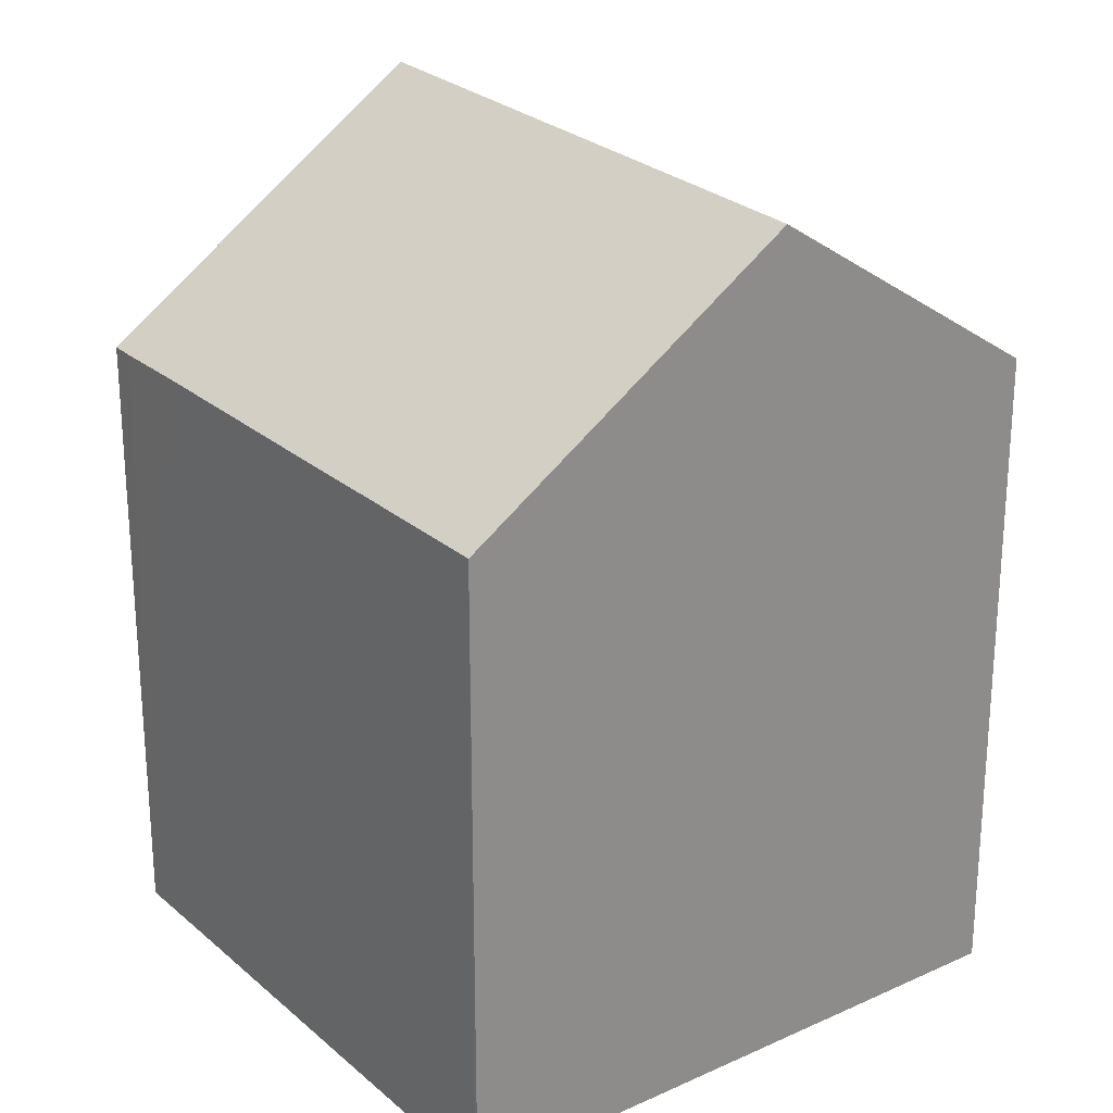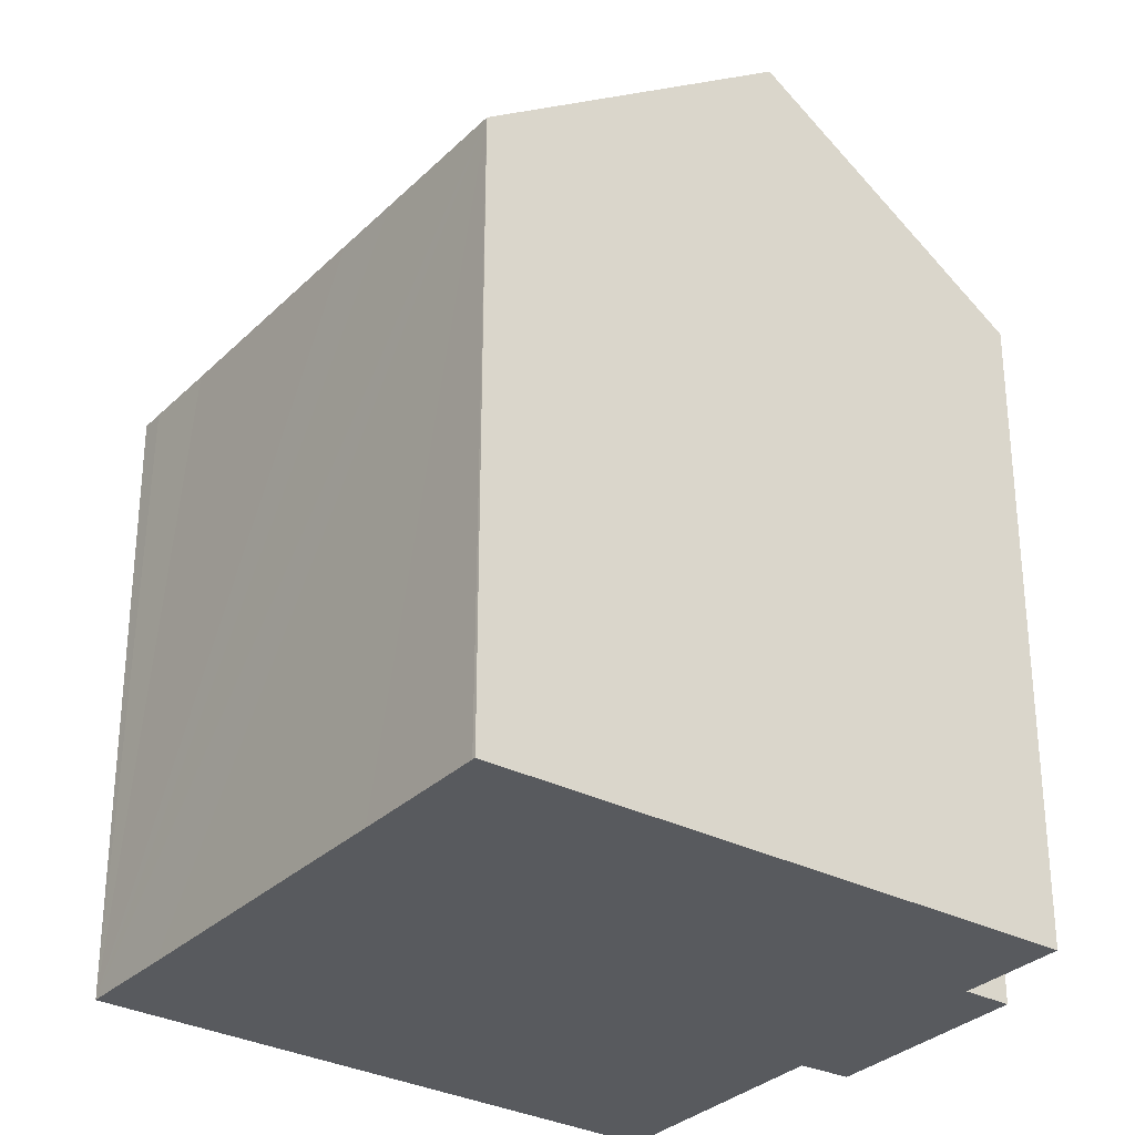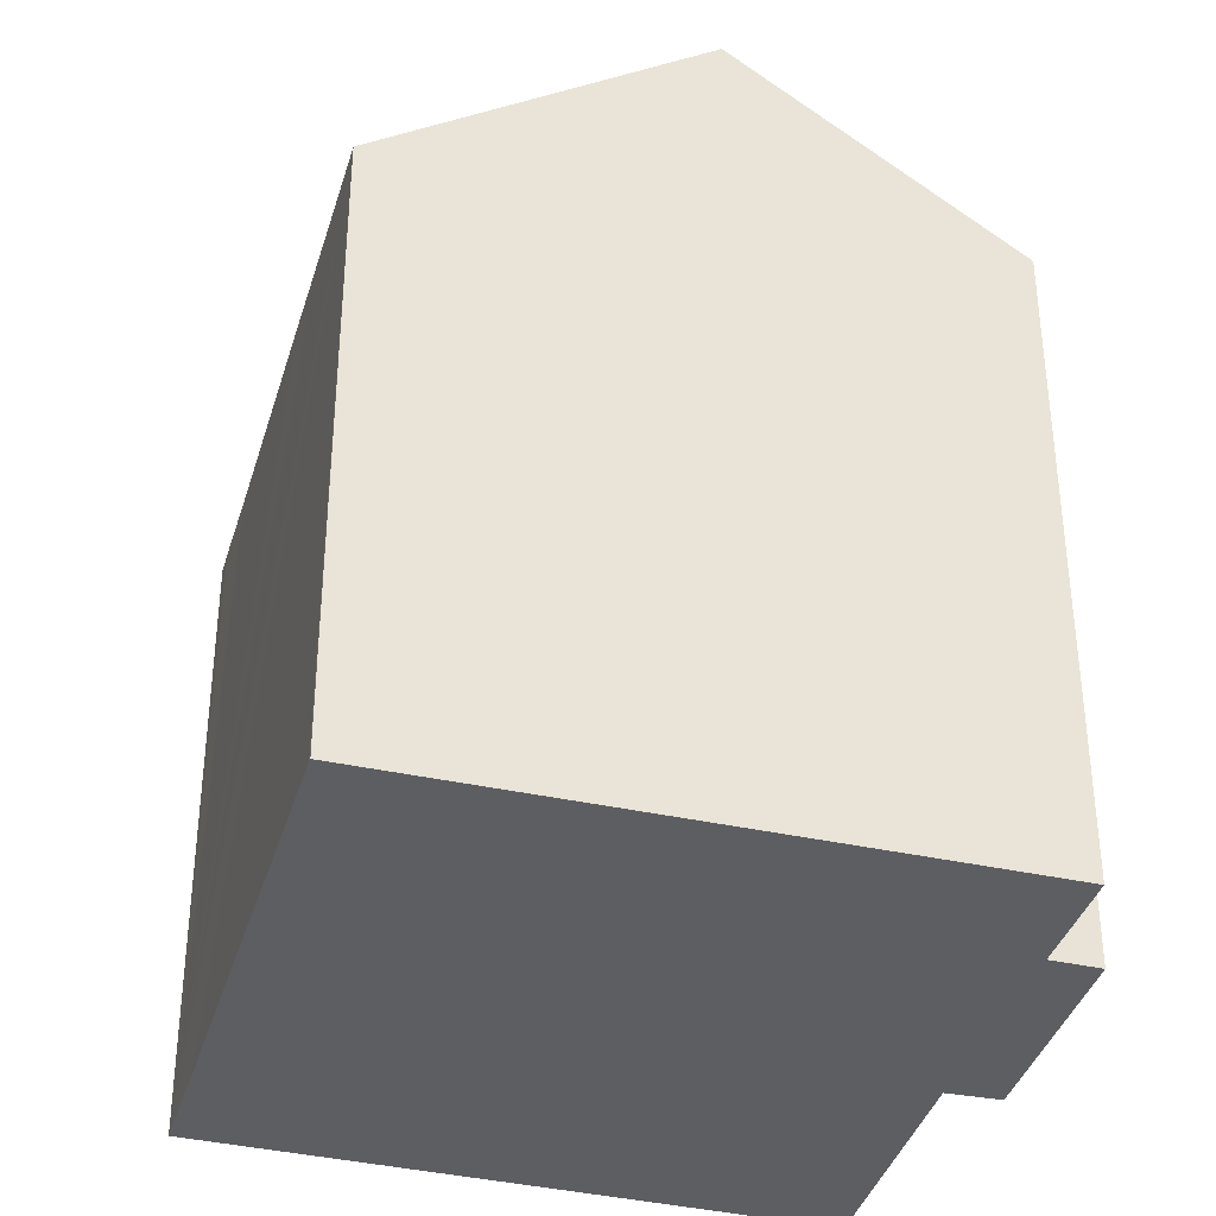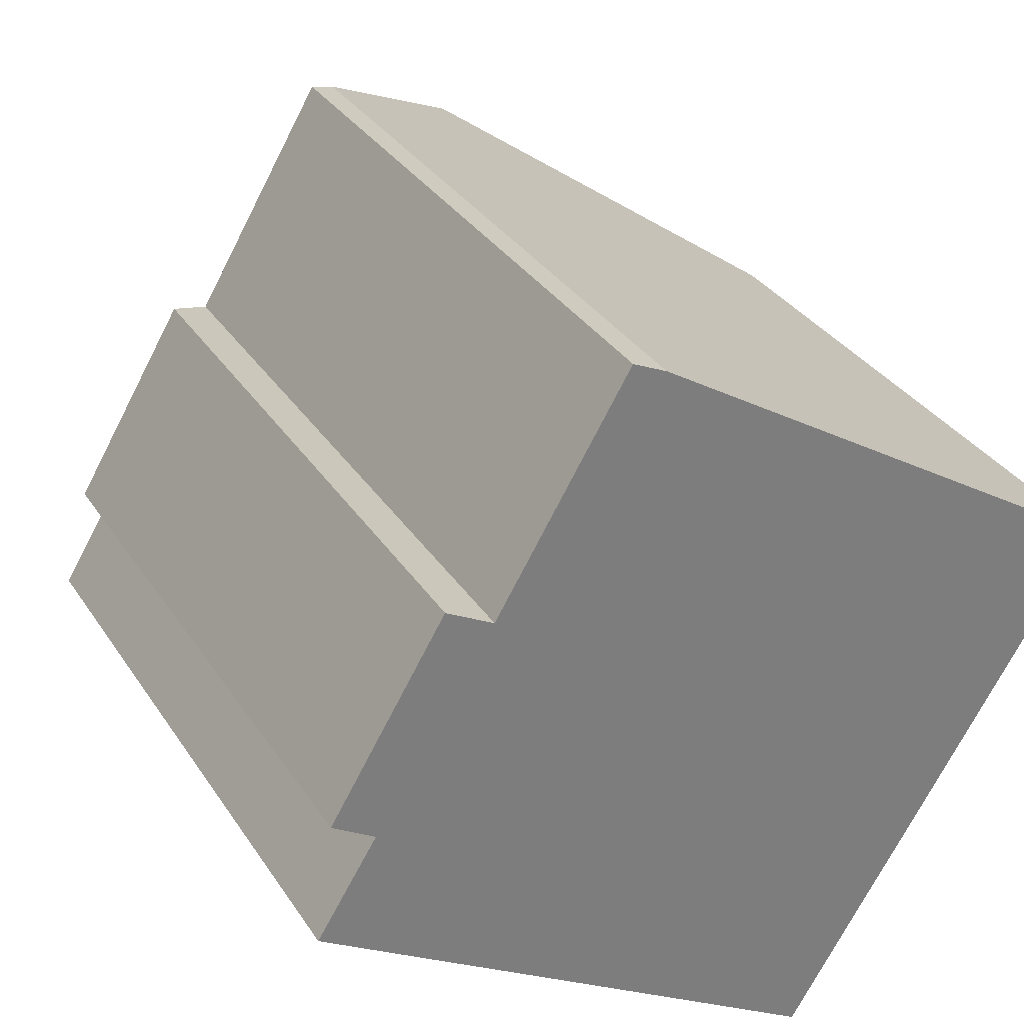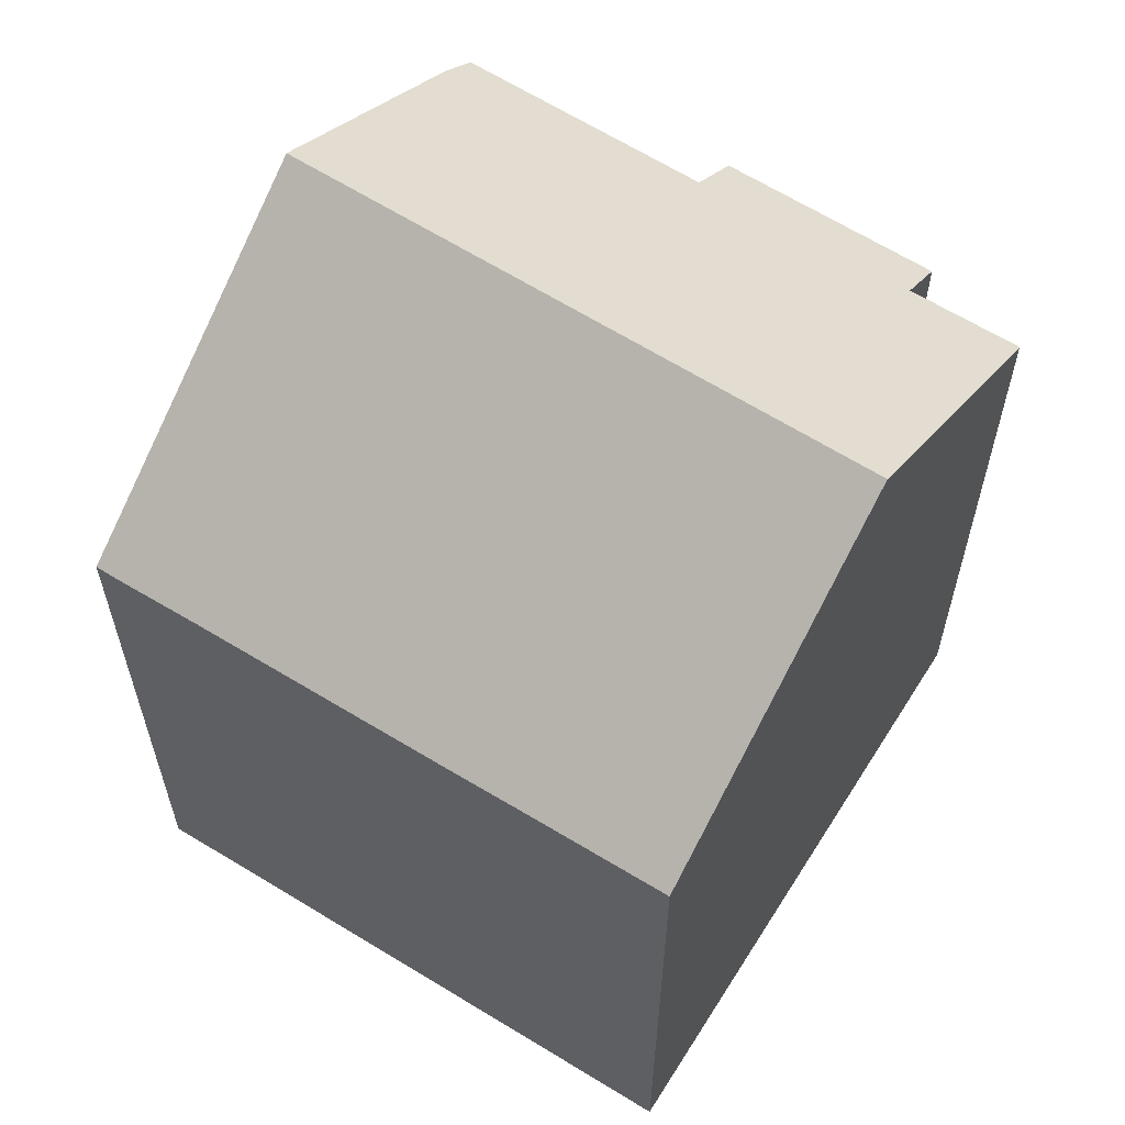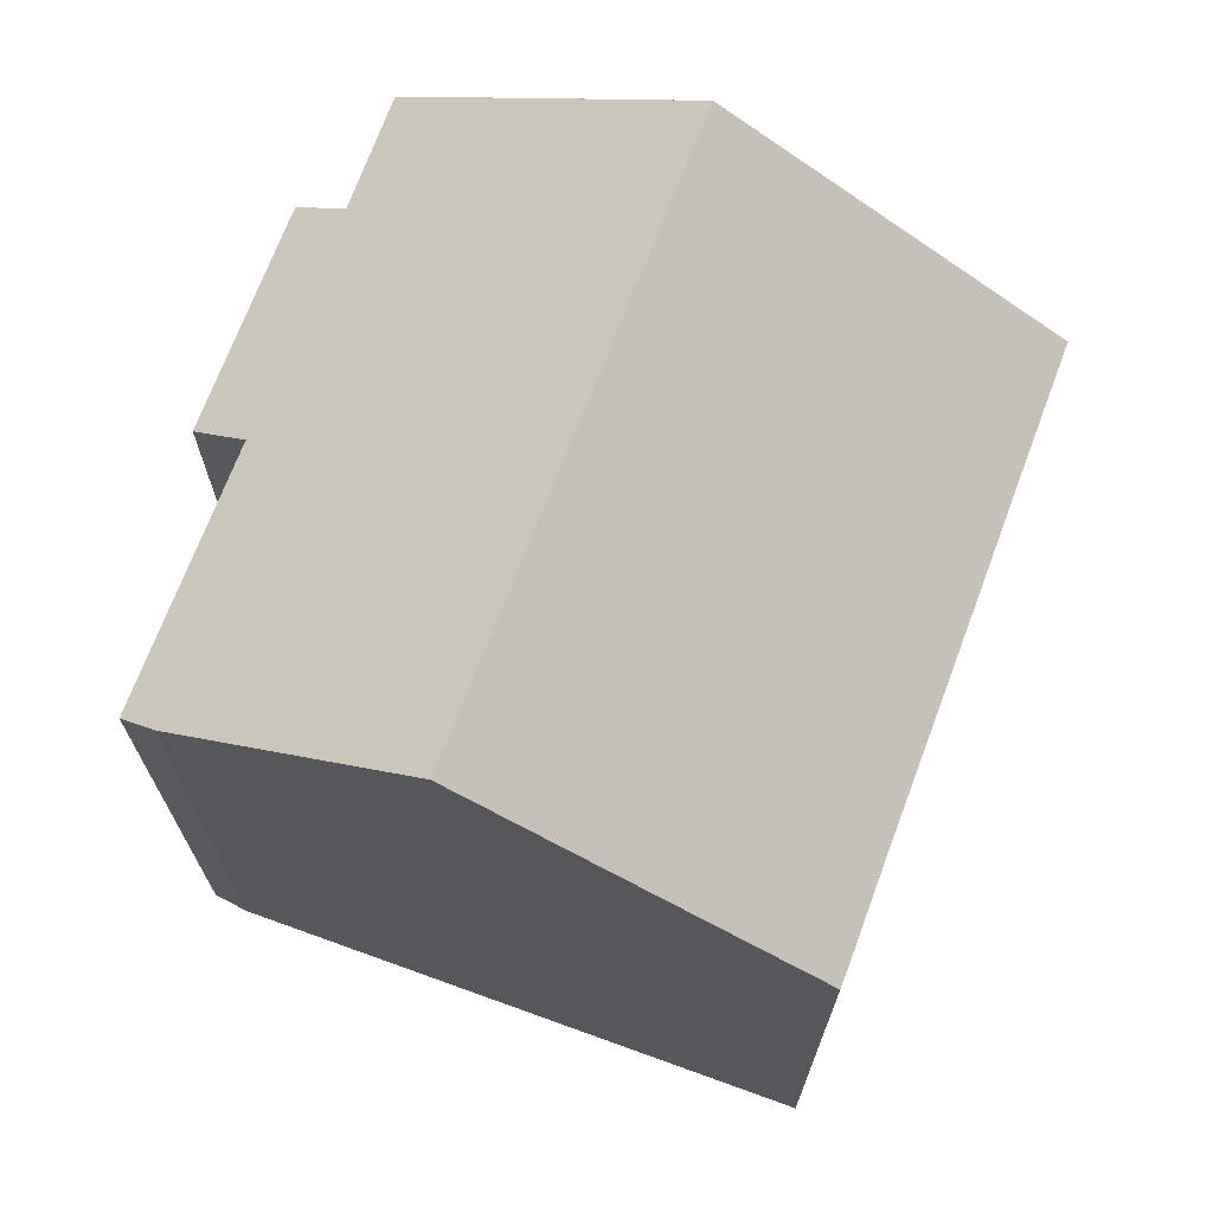
<metadata>
{"format":"obj","ext":"obj","renderer":"f3d","projection":"perspective","resolution":1024,"background":"white","views":[{"elev":25.9,"azim":175.3,"up":"+Y"},{"elev":-30.9,"azim":175.1,"up":"+Y"},{"elev":-37.5,"azim":-164.4,"up":"+Y"},{"elev":32.4,"azim":-27.8,"up":"+Z"},{"elev":62.8,"azim":153.6,"up":"+Y"},{"elev":72.2,"azim":52.1,"up":"+Y"}]}
</metadata>
<code>
v  7.585 15 10.89
v  3.947 14.48 6.348
v  6.85 14.46 11.23
v  12.16 18.59 8.007
v  5.367 18.59 -3.288
v  1.324 14.43 2.134
v  0.383 13.7 2.715
v  0 14.41 8.821e-16
v  2.535 16.38 -1.555
v  2.903 13.69 6.921
v  18.15 13.65 3.57
v  18.42 13.67 4.056
v  18.44 13.65 4.045
v  17.19 13.68 2.039
v  14.18 13.72 -2.836
v  13.32 13.74 -4.225
v  11.55 13.77 -7.075
v  11.55 4.332e-16 -7.075
v  5.367 2.013e-16 -3.288
v  2.535 9.522e-17 -1.555
v  0 0 0
v  1.324 -1.307e-16 2.134
v  0.383 -1.662e-16 2.715
v  2.903 -4.238e-16 6.921
v  3.947 -3.887e-16 6.348
v  6.85 -6.878e-16 11.23
v  7.585 -6.668e-16 10.89
v  12.16 -4.903e-16 8.007
v  18.44 -2.477e-16 4.045
v  18.42 -2.484e-16 4.056
v  11.6 4.292e-16 -7.01
v  17.19 -1.249e-16 2.039
v  13.32 2.587e-16 -4.225
v  18.15 -2.186e-16 3.57
v  14.18 1.737e-16 -2.836
g defaultobject
f 1 2 3
f 2 1 4
f 2 4 5
f 2 5 6
f 2 6 7
f 6 5 8
f 8 5 9
f 7 10 2
f 11 12 13
f 12 5 4
f 5 12 11
f 5 11 14
f 5 14 15
f 5 15 16
f 5 16 17
f 18 5 17
f 5 18 9
f 9 18 8
f 8 18 19
f 8 19 20
f 8 20 21
f 22 7 6
f 7 22 23
f 8 22 6
f 22 8 21
f 23 10 7
f 10 23 24
f 25 3 2
f 3 25 26
f 10 25 2
f 25 10 24
f 3 27 1
f 27 3 26
f 27 4 1
f 4 27 12
f 12 27 13
f 13 27 28
f 13 28 29
f 29 28 30
f 17 31 18
f 29 11 13
f 11 29 14
f 14 29 15
f 15 29 16
f 16 29 17
f 17 29 32
f 17 32 33
f 17 33 31
f 32 29 34
f 33 32 35
f 20 22 21
f 22 20 25
f 25 20 26
f 26 20 27
f 27 20 28
f 28 20 19
f 28 19 18
f 28 18 30
f 30 18 31
f 30 31 33
f 30 33 35
f 30 35 32
f 30 32 34
f 30 34 29
f 22 24 23
f 24 22 25

</code>
